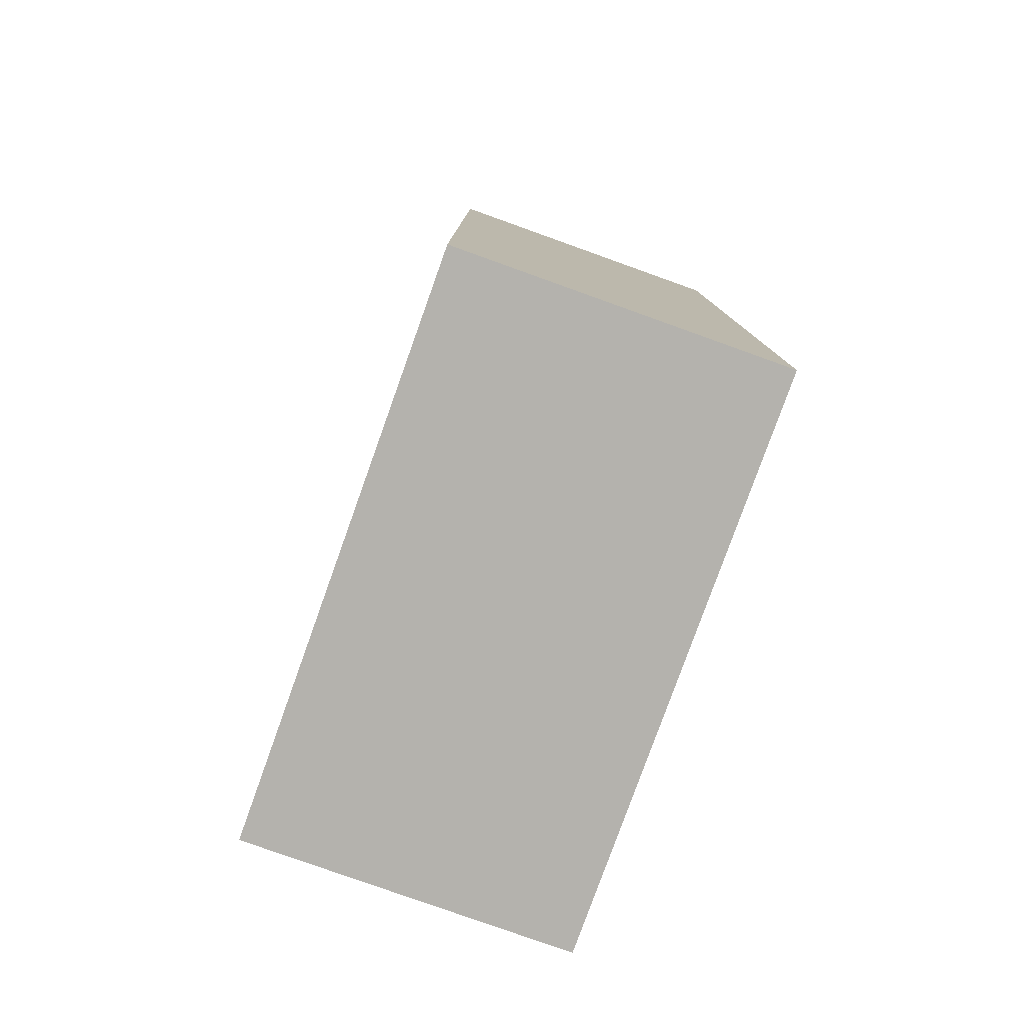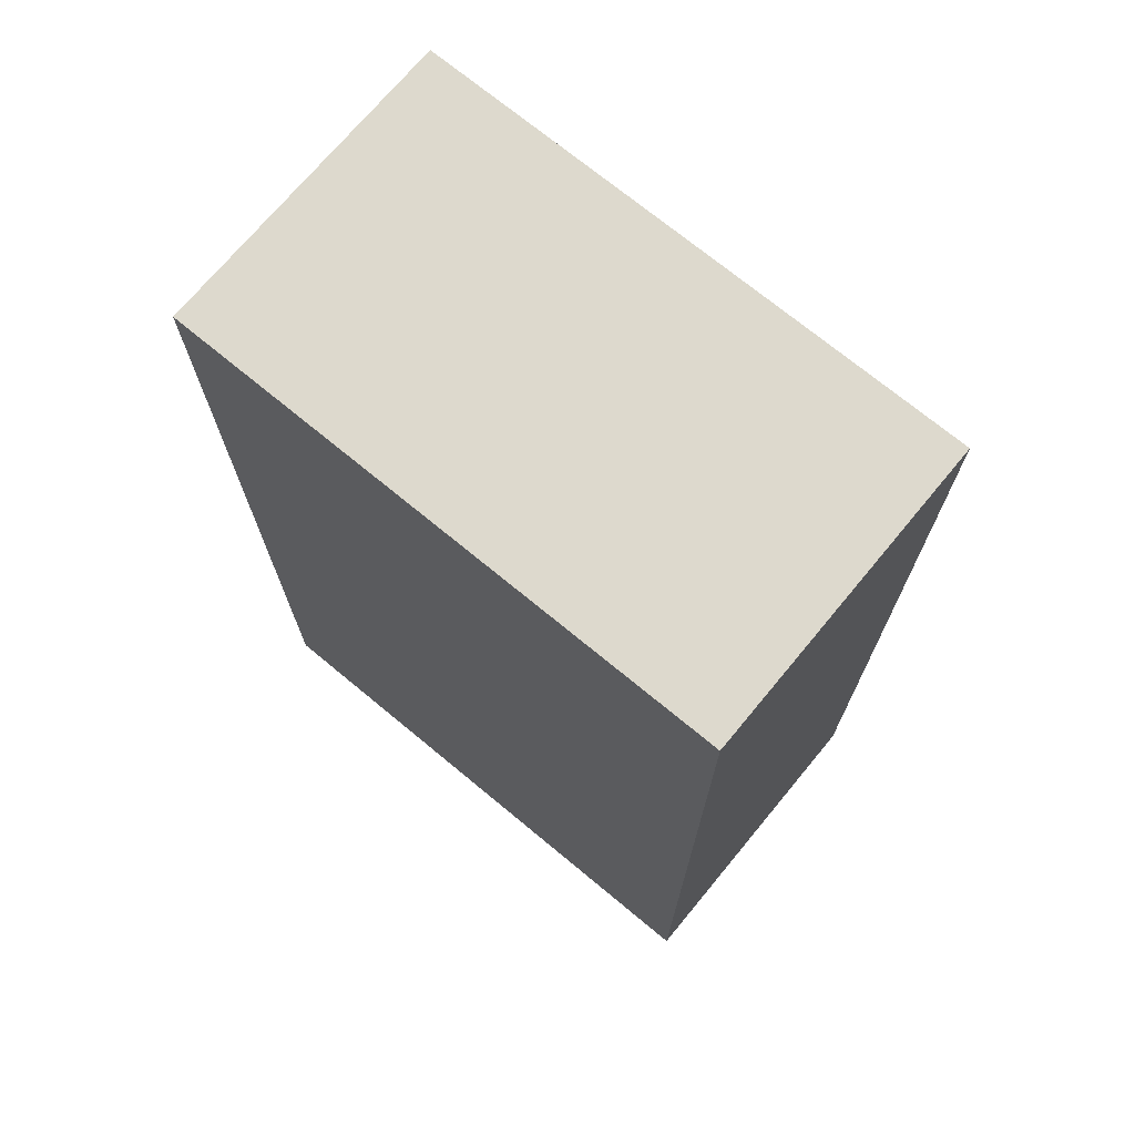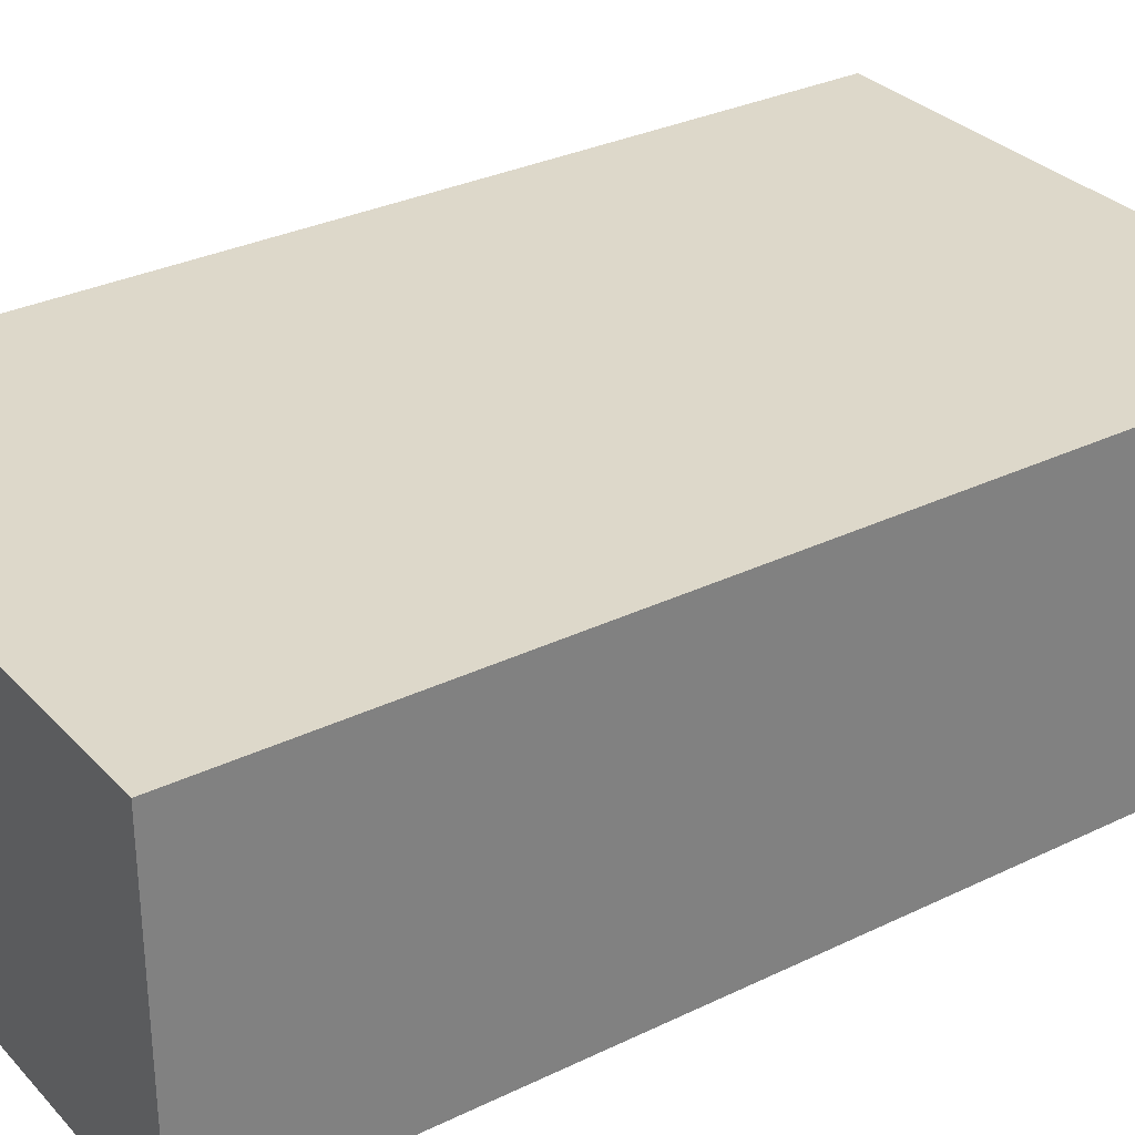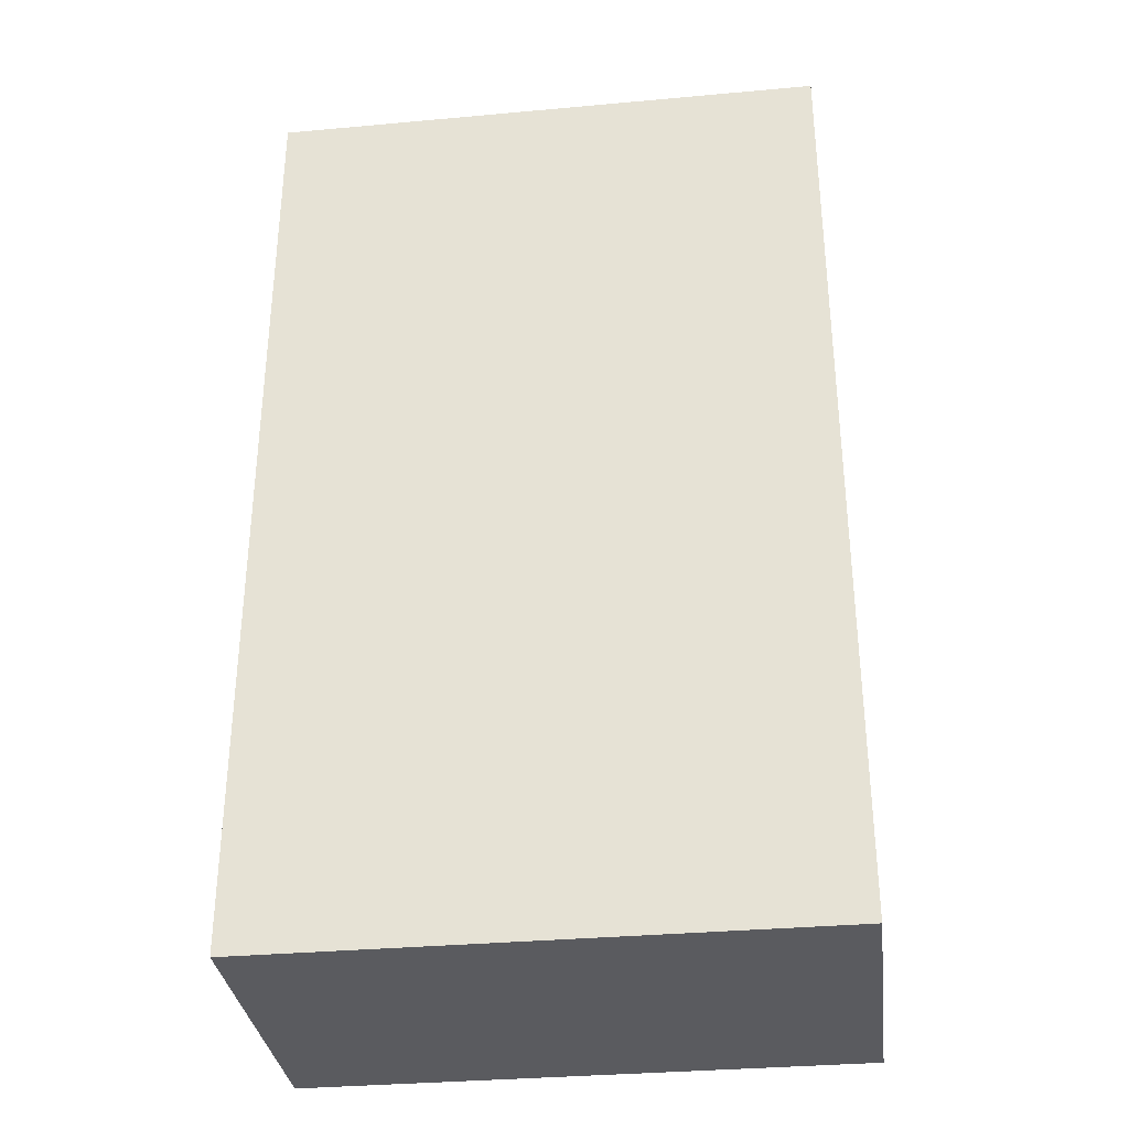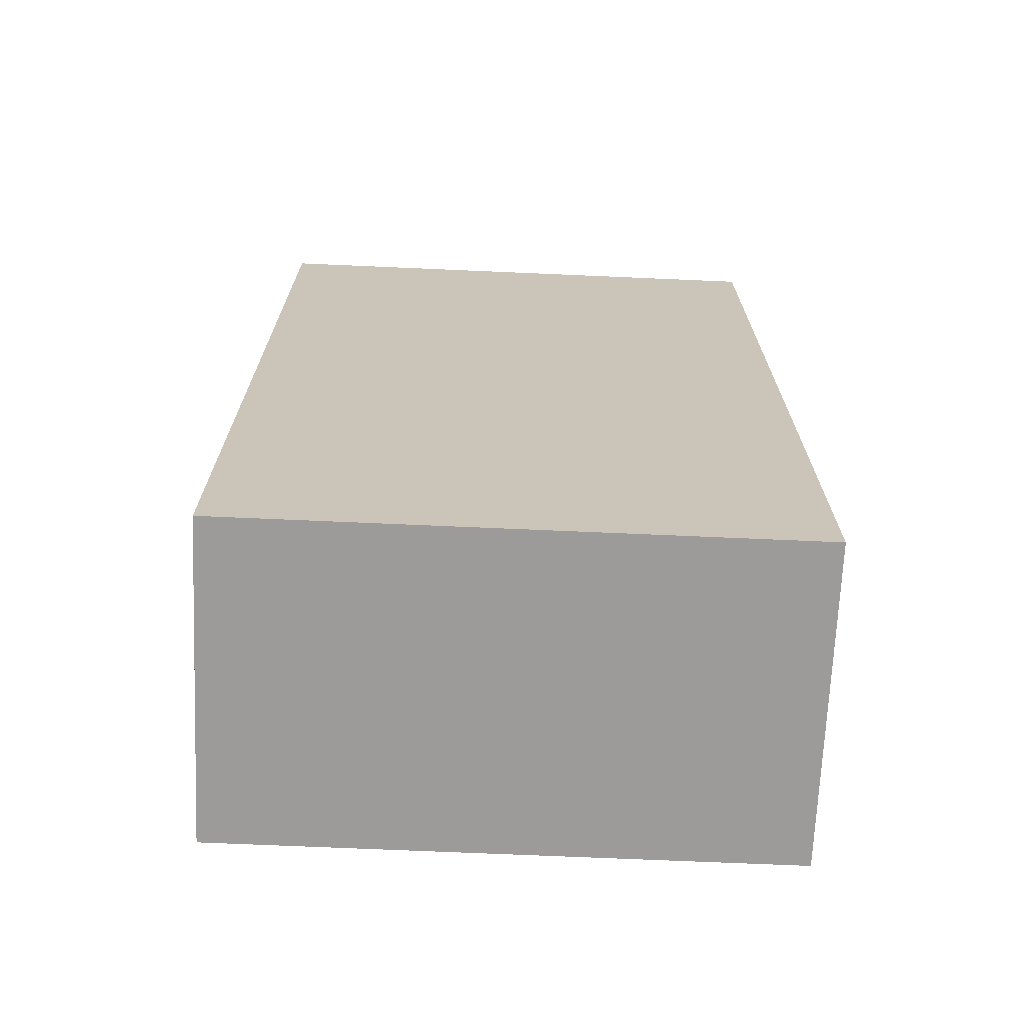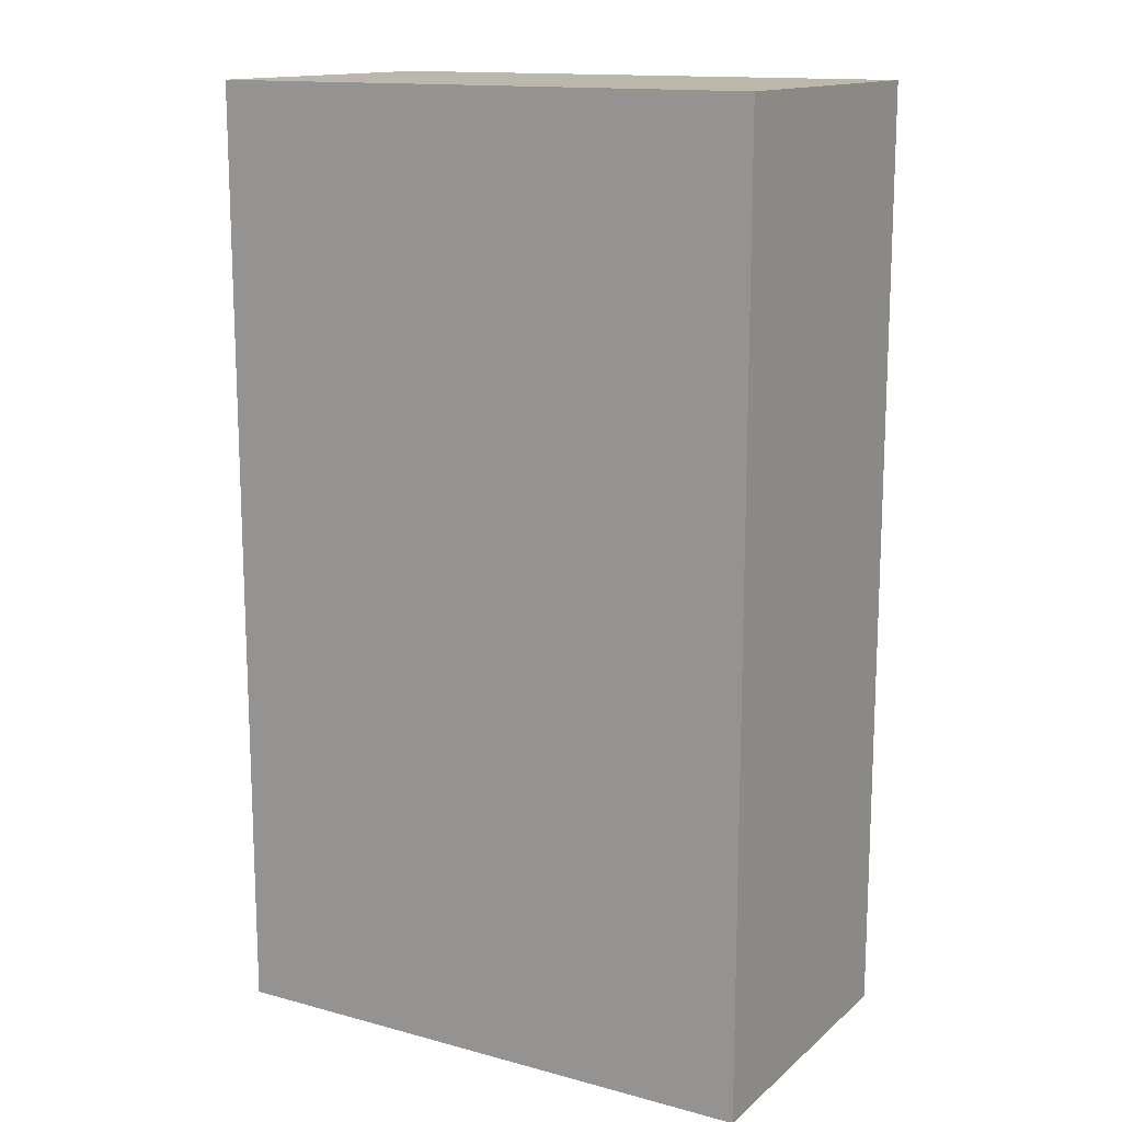
<metadata>
{"format":"obj","ext":"obj","renderer":"f3d","projection":"perspective","resolution":1024,"background":"white","views":[{"elev":-79.6,"azim":70.3,"up":"+Y"},{"elev":71.9,"azim":39.6,"up":"+Y"},{"elev":31.0,"azim":-124.7,"up":"+Z"},{"elev":-33.3,"azim":7.1,"up":"+Y"},{"elev":-69.9,"azim":-2.5,"up":"+Y"},{"elev":14.3,"azim":-149.6,"up":"+Y"}]}
</metadata>
<code>
o bathroomCabinet
v -0.2 -0 0.08
v -0.2 -0 0.21
v -0.43 -0 0.21
v -0.43 -0 0.08
v -0.2 0.39 0.21
v -0.2 0.39 0.08
v -0.43 0.39 0.08
v -0.43 0.39 0.21
v -0.4032 0.02684 0.08
v -0.4032 0.3632 0.08
v -0.2268 0.3632 0.08
v -0.2268 0.02684 0.08
v -0.2268 0.2084 0.19
v -0.4032 0.2084 0.19
v -0.4032 0.3632 0.19
v -0.2268 0.3632 0.19
v -0.2268 0.02684 0.19
v -0.4032 0.02684 0.19
v -0.2268 0.1816 0.1
v -0.2268 0.1816 0.19
v -0.4032 0.1816 0.19
v -0.4032 0.1816 0.1
v -0.2268 0.2084 0.1
v -0.4032 0.2084 0.1
v -0.4032 0.02684 0.1
v -0.2268 0.02684 0.1
v -0.2268 0.3632 0.1
v -0.4032 0.3632 0.1
v -0.3828 0.04719 0.08
v -0.3828 0.3428 0.08
v -0.2472 0.3428 0.08
v -0.2472 0.04719 0.08
f 1 2 3
f 3 4 1
f 5 6 7
f 7 8 5
f 1 6 5
f 5 2 1
f 3 2 5
f 5 8 3
f 7 4 3
f 3 8 7
f 9 1 4
f 4 7 9
f 7 10 9
f 7 11 10
f 7 6 11
f 12 6 1
f 1 9 12
f 12 11 6
f 13 15 14
f 15 13 16
f 17 9 12
f 9 17 18
f 11 15 16
f 15 11 10
f 19 21 20
f 21 19 22
f 13 24 23
f 24 13 14
f 17 21 18
f 21 17 20
f 19 24 22
f 24 19 23
f 22 9 18
f 9 22 24
f 22 18 21
f 24 10 9
f 10 24 15
f 15 24 14
f 23 11 16
f 11 23 19
f 23 16 13
f 19 12 11
f 12 19 17
f 17 19 20
f 25 26 27
f 27 28 25
f 10 9 25
f 25 28 10
f 27 11 10
f 10 28 27
f 12 11 27
f 27 26 12
f 12 26 25
f 25 9 12
f 29 9 12
f 9 29 10
f 10 29 30
f 10 30 31
f 12 32 29
f 32 12 11
f 32 11 31
f 31 11 10
f 32 30 29
f 30 32 31

</code>
